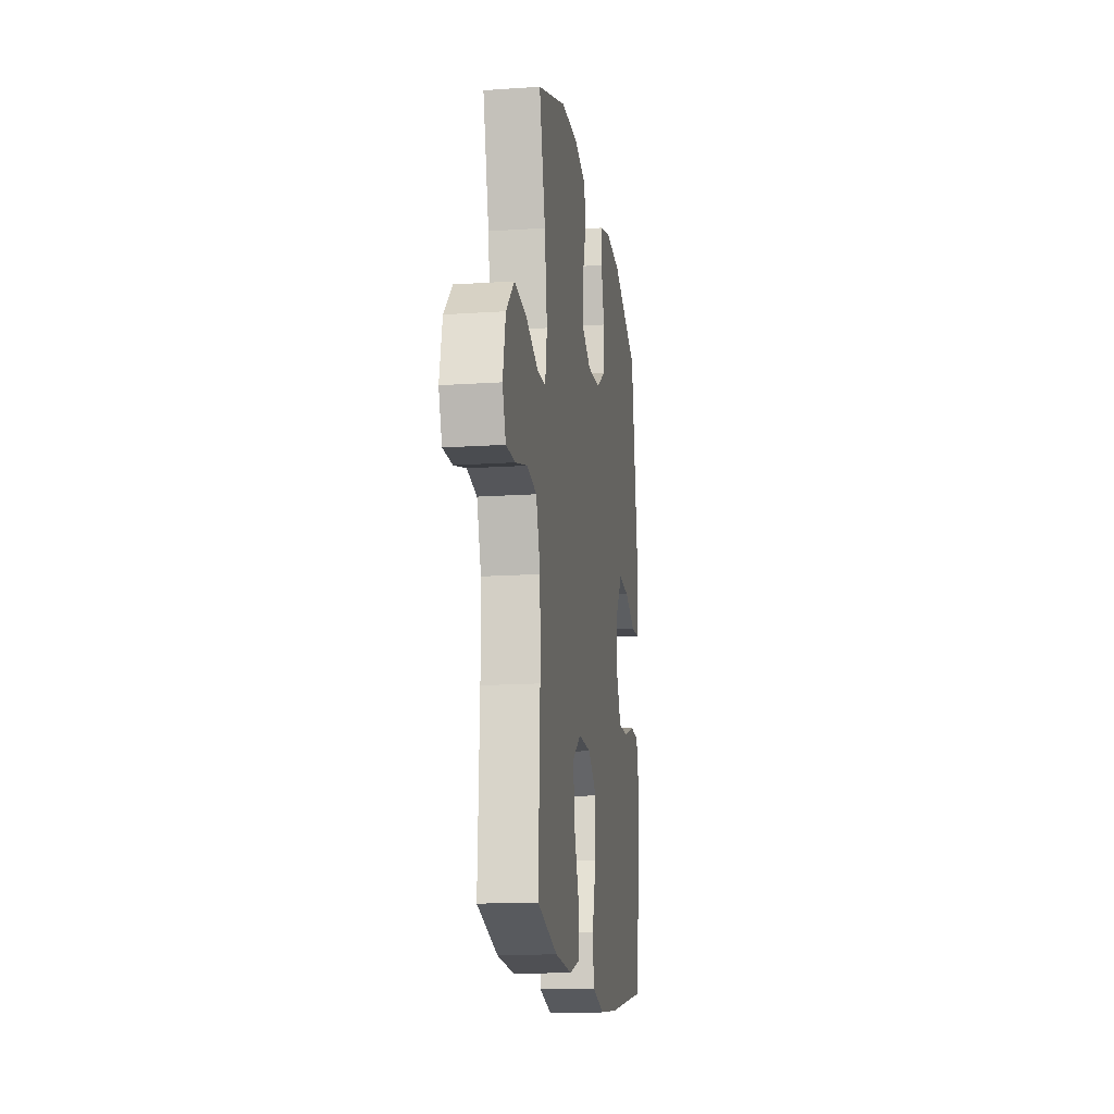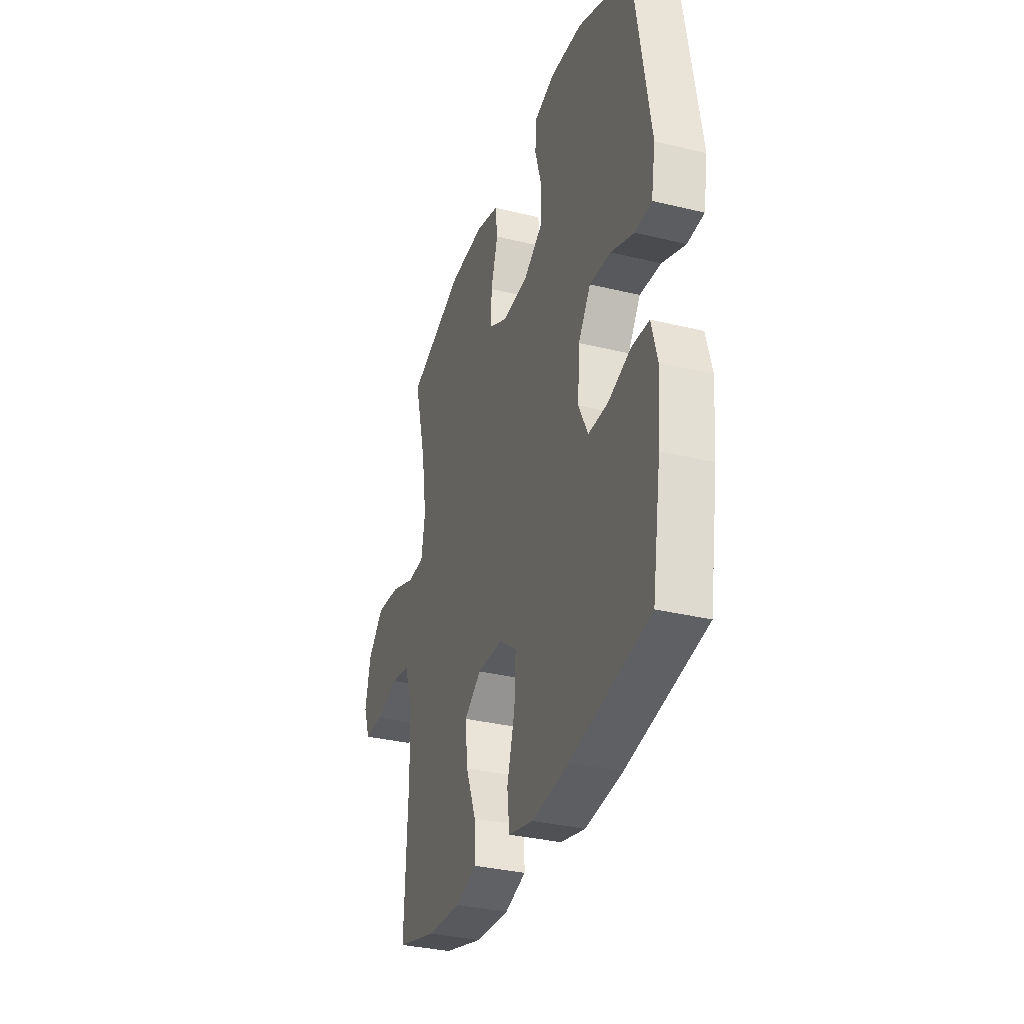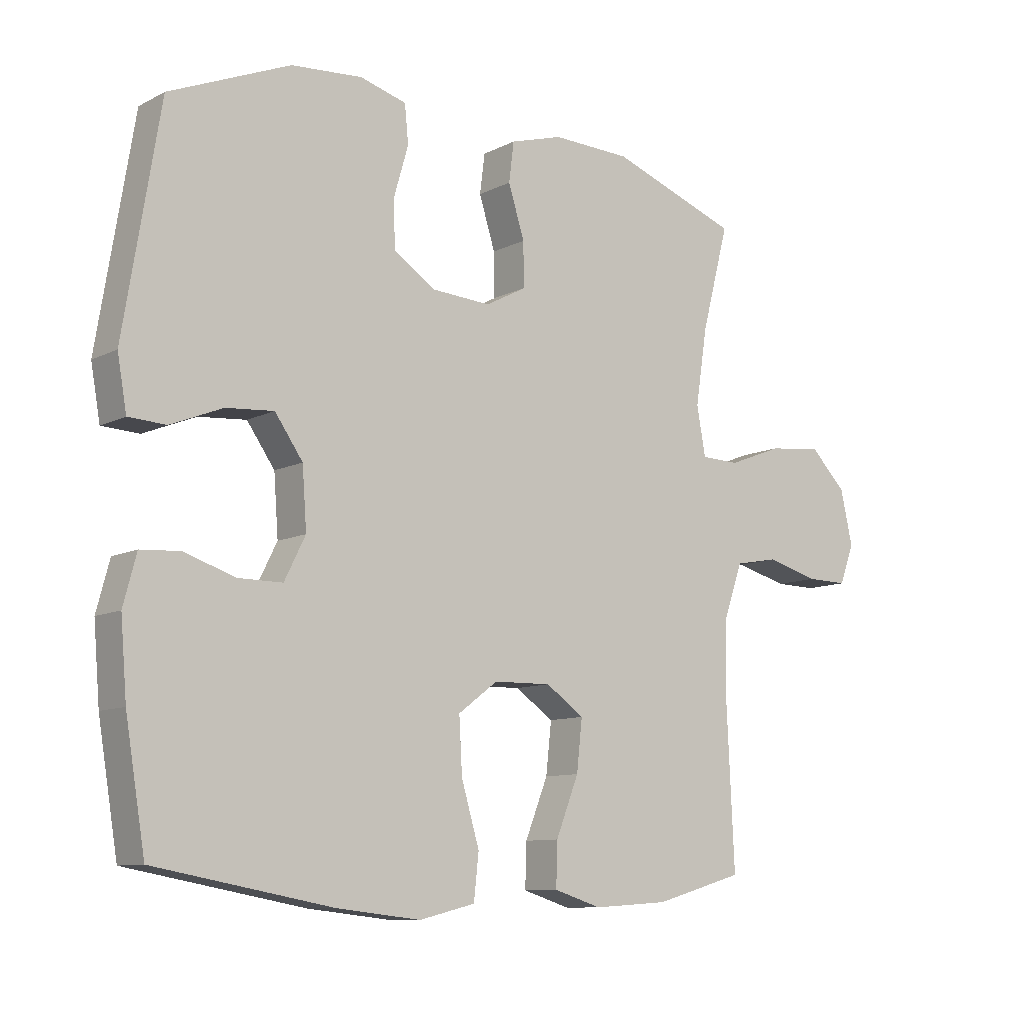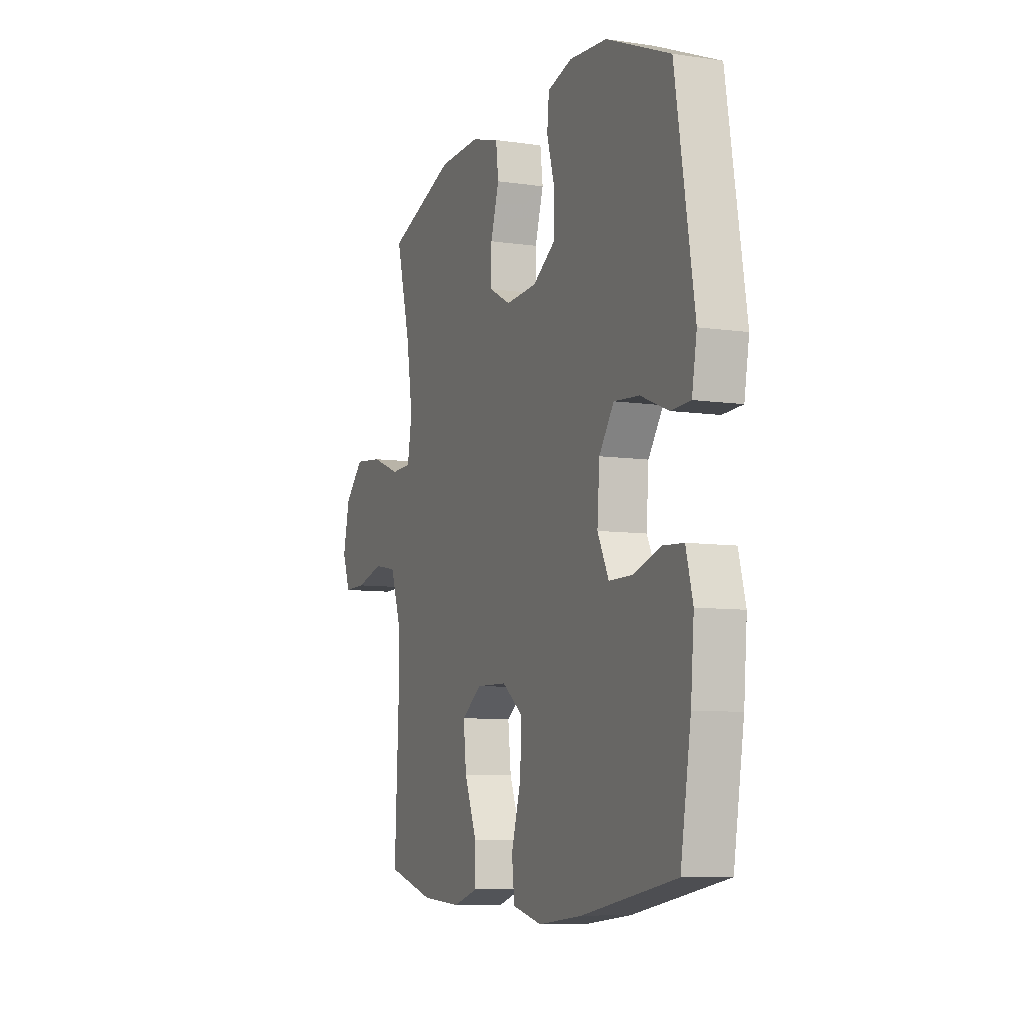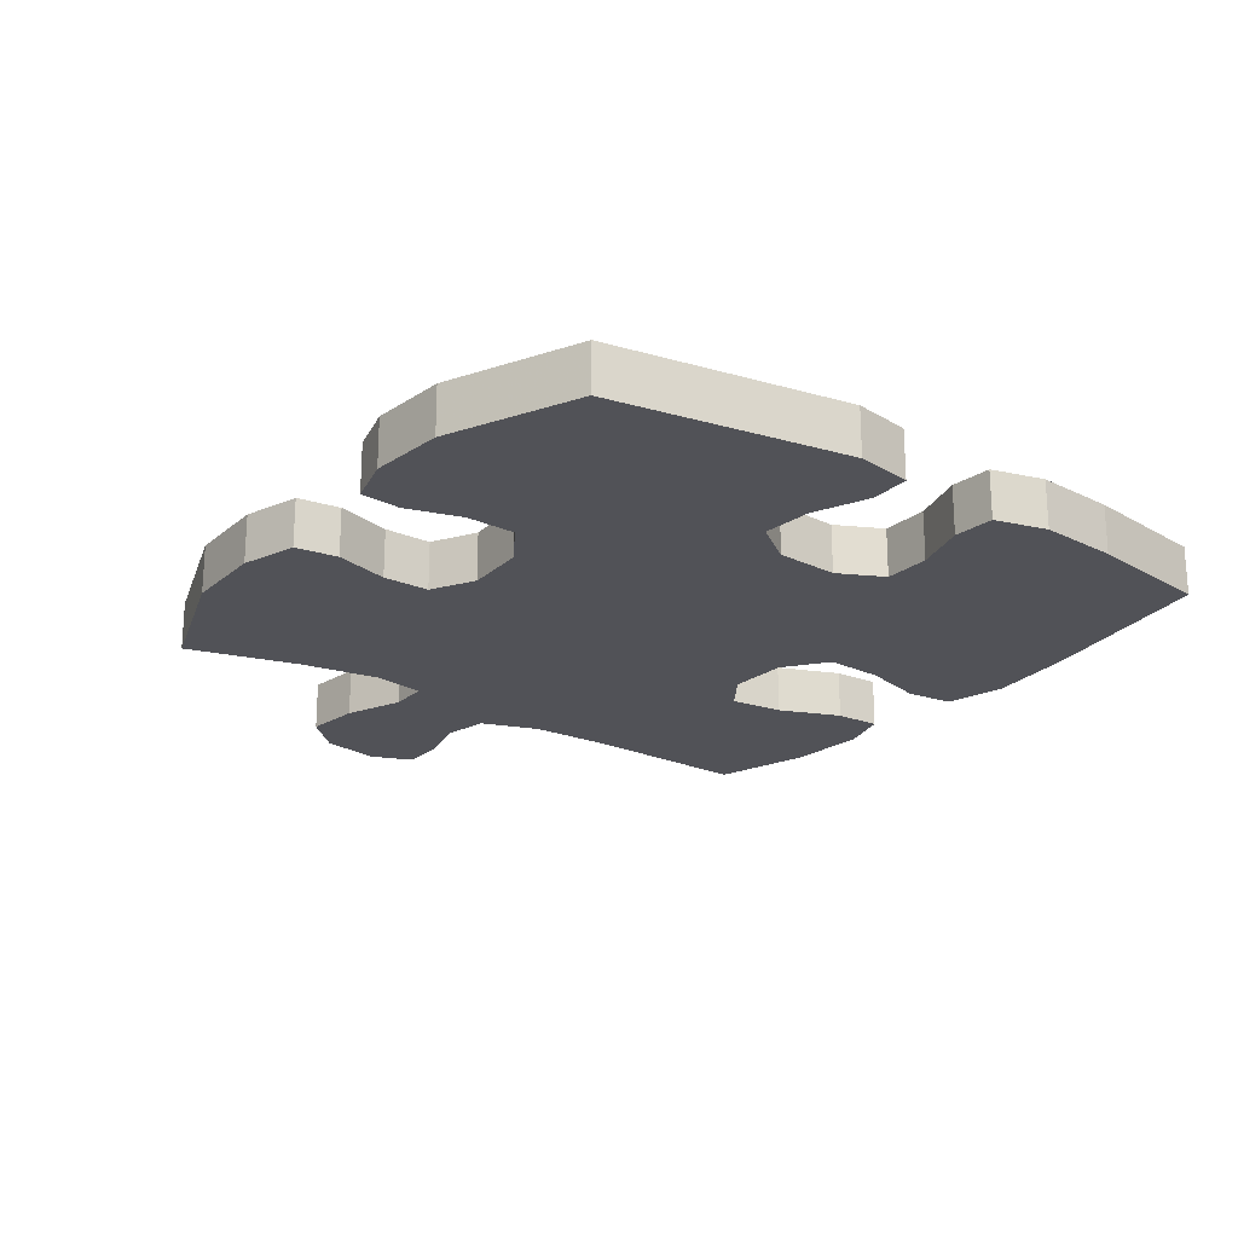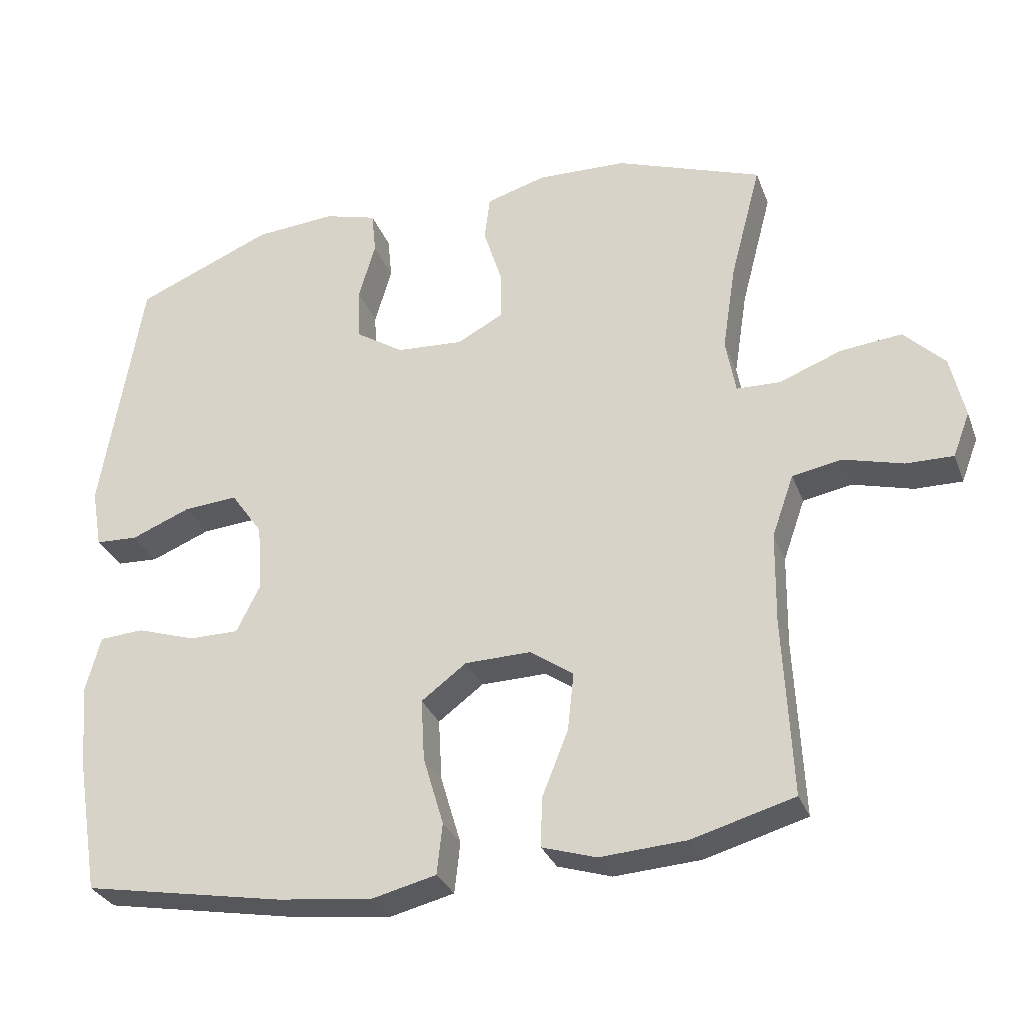
<metadata>
{"format":"obj","ext":"obj","renderer":"f3d","projection":"perspective","resolution":1024,"background":"white","views":[{"elev":-15.5,"azim":-81.9,"up":"+Z"},{"elev":-33.2,"azim":71.5,"up":"+Z"},{"elev":-9.9,"azim":141.9,"up":"+Z"},{"elev":-8.0,"azim":67.7,"up":"+Z"},{"elev":-21.4,"azim":53.4,"up":"+Y"},{"elev":-30.4,"azim":-161.5,"up":"+Z"}]}
</metadata>
<code>
v 0.5 0.07 -0.5
v 0.214 0.07 -0.552
v 0.079 0.07 -0.567
v -0.011 0.07 -0.545
v -0.019 0.07 -0.473
v 0.01 0.07 -0.375
v 0.015 0.07 -0.287
v -0.049 0.07 -0.239
v -0.142 0.07 -0.237
v -0.204 0.07 -0.28
v -0.195 0.07 -0.362
v -0.158 0.07 -0.455
v -0.156 0.07 -0.525
v -0.233 0.07 -0.549
v -0.355 0.07 -0.541
v -0.5 0.07 -0.5
v -0.488 0.07 -0.246
v -0.49 0.07 -0.116
v -0.521 0.07 -0.028
v -0.591 0.07 -0.015
v -0.676 0.07 -0.038
v -0.743 0.07 -0.039
v -0.767 0.07 0.024
v -0.747 0.07 0.113
v -0.689 0.07 0.171
v -0.602 0.07 0.162
v -0.513 0.07 0.128
v -0.451 0.07 0.13
v -0.437 0.07 0.209
v -0.456 0.07 0.332
v -0.5 0.07 0.5
v -0.292 0.07 0.575
v -0.165 0.07 0.579
v -0.08 0.07 0.554
v -0.072 0.07 0.49
v -0.098 0.07 0.407
v -0.099 0.07 0.336
v -0.033 0.07 0.301
v 0.062 0.07 0.307
v 0.13 0.07 0.351
v 0.133 0.07 0.426
v 0.109 0.07 0.509
v 0.115 0.07 0.57
v 0.19 0.07 0.591
v 0.305 0.07 0.582
v 0.5 0.07 0.5
v 0.558 0.07 0.145
v 0.543 0.07 0.06
v 0.483 0.07 0.057
v 0.399 0.07 0.091
v 0.322 0.07 0.097
v 0.277 0.07 0.033
v 0.27 0.07 -0.063
v 0.304 0.07 -0.131
v 0.375 0.07 -0.131
v 0.458 0.07 -0.104
v 0.521 0.07 -0.108
v 0.542 0.07 -0.187
v 0.532 0.07 -0.307
v 0.5 0 -0.5
v 0.214 0 -0.552
v 0.079 0 -0.567
v -0.011 0 -0.545
v -0.019 0 -0.473
v 0.01 0 -0.375
v 0.015 0 -0.287
v -0.049 0 -0.239
v -0.142 0 -0.237
v -0.204 0 -0.28
v -0.195 0 -0.362
v -0.158 0 -0.455
v -0.156 0 -0.525
v -0.233 0 -0.549
v -0.355 0 -0.541
v -0.5 0 -0.5
v -0.488 0 -0.246
v -0.49 0 -0.116
v -0.521 0 -0.028
v -0.591 0 -0.015
v -0.676 0 -0.038
v -0.743 0 -0.039
v -0.767 0 0.024
v -0.747 0 0.113
v -0.689 0 0.171
v -0.602 0 0.162
v -0.513 0 0.128
v -0.451 0 0.13
v -0.437 0 0.209
v -0.456 0 0.332
v -0.5 0 0.5
v -0.292 0 0.575
v -0.165 0 0.579
v -0.08 0 0.554
v -0.072 0 0.49
v -0.098 0 0.407
v -0.099 0 0.336
v -0.033 0 0.301
v 0.062 0 0.307
v 0.13 0 0.351
v 0.133 0 0.426
v 0.109 0 0.509
v 0.115 0 0.57
v 0.19 0 0.591
v 0.305 0 0.582
v 0.5 0 0.5
v 0.558 0 0.145
v 0.543 0 0.06
v 0.483 0 0.057
v 0.399 0 0.091
v 0.322 0 0.097
v 0.277 0 0.033
v 0.27 0 -0.063
v 0.304 0 -0.131
v 0.375 0 -0.131
v 0.458 0 -0.104
v 0.521 0 -0.108
v 0.542 0 -0.187
v 0.532 0 -0.307
f 4 5 6
f 3 4 6
f 2 3 6
f 1 2 6
f 59 1 6
f 58 59 6
f 57 58 6
f 56 57 6
f 55 56 6
f 54 55 6 7
f 53 54 7 8
f 52 53 8 9
f 51 52 9
f 48 49 50
f 47 48 50
f 46 47 50
f 45 46 50
f 44 45 50
f 43 44 50
f 42 43 50
f 41 42 50
f 40 41 50 51
f 51 9 10
f 40 51 10
f 39 40 10
f 34 35 36
f 33 34 36
f 32 33 36
f 31 32 36
f 30 31 36
f 29 30 36 37
f 28 29 37 38
f 25 26 27
f 24 25 27
f 23 24 27
f 22 23 27
f 21 22 27
f 20 21 27
f 19 20 27 28
f 38 39 10
f 28 38 10
f 19 28 10
f 18 19 10
f 15 16 17
f 14 15 17
f 13 14 17
f 12 13 17
f 11 12 17
f 10 11 17 18
f 65 64 63
f 65 63 62
f 65 62 61
f 65 61 60
f 65 60 118
f 65 118 117
f 65 117 116
f 65 116 115
f 65 115 114
f 66 65 114 113
f 67 66 113 112
f 68 67 112 111
f 68 111 110
f 109 108 107
f 109 107 106
f 109 106 105
f 109 105 104
f 109 104 103
f 109 103 102
f 109 102 101
f 109 101 100
f 110 109 100 99
f 69 68 110
f 69 110 99
f 69 99 98
f 95 94 93
f 95 93 92
f 95 92 91
f 95 91 90
f 95 90 89
f 96 95 89 88
f 97 96 88 87
f 86 85 84
f 86 84 83
f 86 83 82
f 86 82 81
f 86 81 80
f 86 80 79
f 87 86 79 78
f 69 98 97
f 69 97 87
f 69 87 78
f 69 78 77
f 76 75 74
f 76 74 73
f 76 73 72
f 76 72 71
f 76 71 70
f 77 76 70 69
f 1 60 61 2
f 2 61 62 3
f 3 62 63 4
f 4 63 64 5
f 5 64 65 6
f 6 65 66 7
f 7 66 67 8
f 8 67 68 9
f 9 68 69 10
f 10 69 70 11
f 11 70 71 12
f 12 71 72 13
f 13 72 73 14
f 14 73 74 15
f 15 74 75 16
f 16 75 76 17
f 17 76 77 18
f 18 77 78 19
f 19 78 79 20
f 20 79 80 21
f 21 80 81 22
f 22 81 82 23
f 23 82 83 24
f 24 83 84 25
f 25 84 85 26
f 26 85 86 27
f 27 86 87 28
f 28 87 88 29
f 29 88 89 30
f 30 89 90 31
f 31 90 91 32
f 32 91 92 33
f 33 92 93 34
f 34 93 94 35
f 35 94 95 36
f 36 95 96 37
f 37 96 97 38
f 38 97 98 39
f 39 98 99 40
f 40 99 100 41
f 41 100 101 42
f 42 101 102 43
f 43 102 103 44
f 44 103 104 45
f 45 104 105 46
f 46 105 106 47
f 47 106 107 48
f 48 107 108 49
f 49 108 109 50
f 50 109 110 51
f 51 110 111 52
f 52 111 112 53
f 53 112 113 54
f 54 113 114 55
f 55 114 115 56
f 56 115 116 57
f 57 116 117 58
f 58 117 118 59
f 59 118 60 1

</code>
